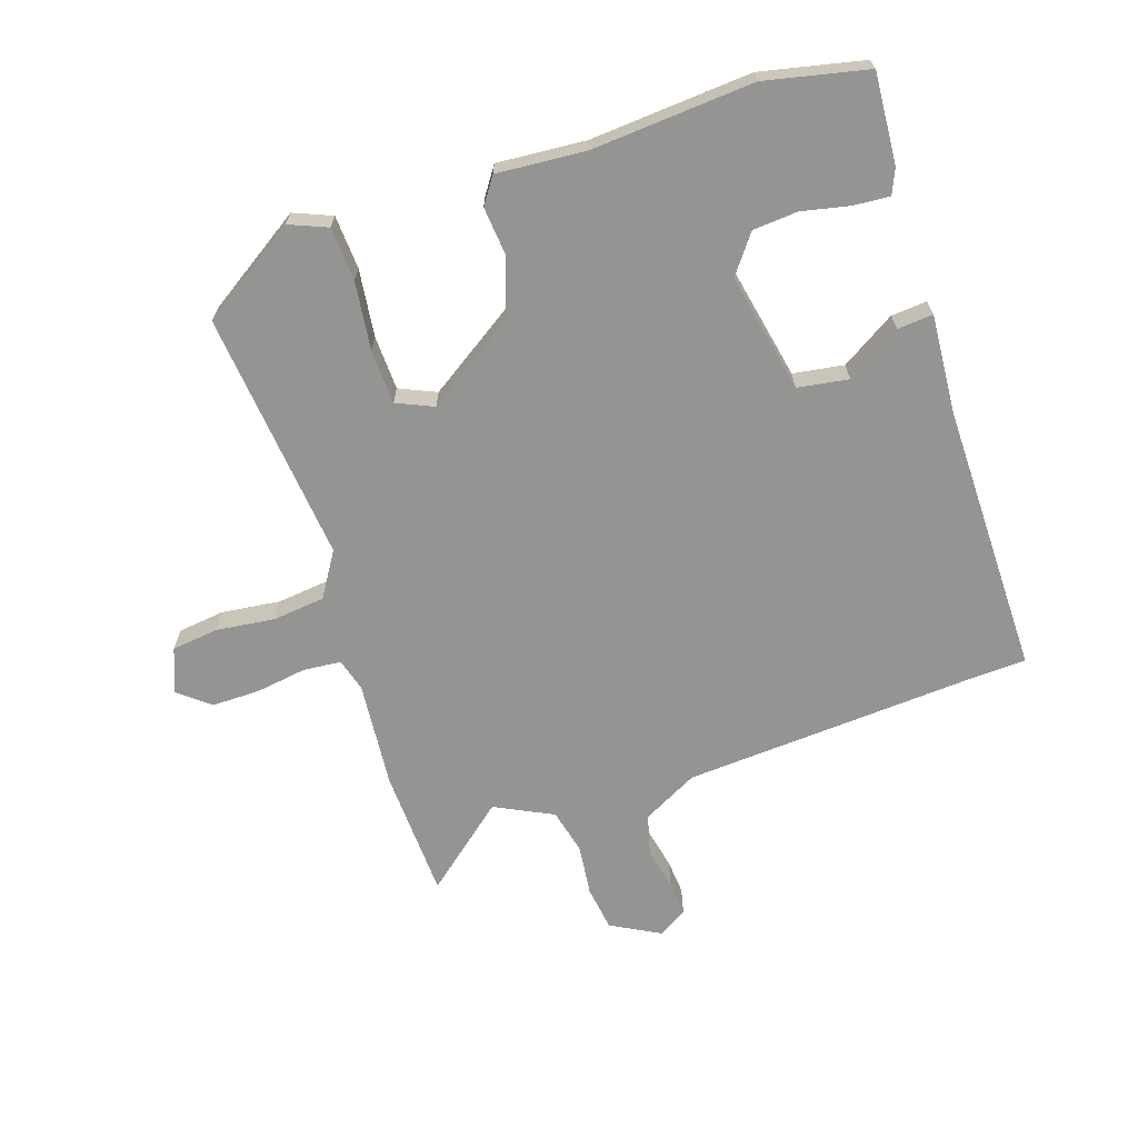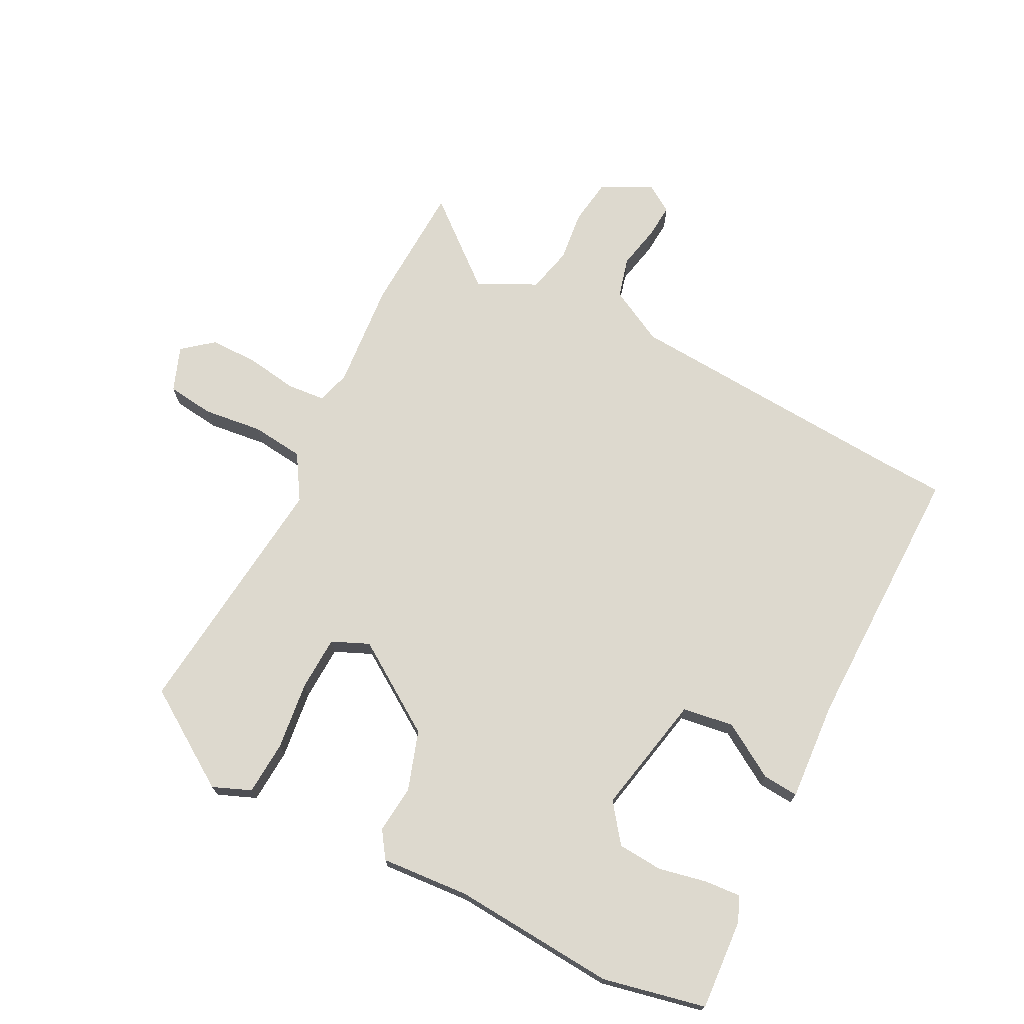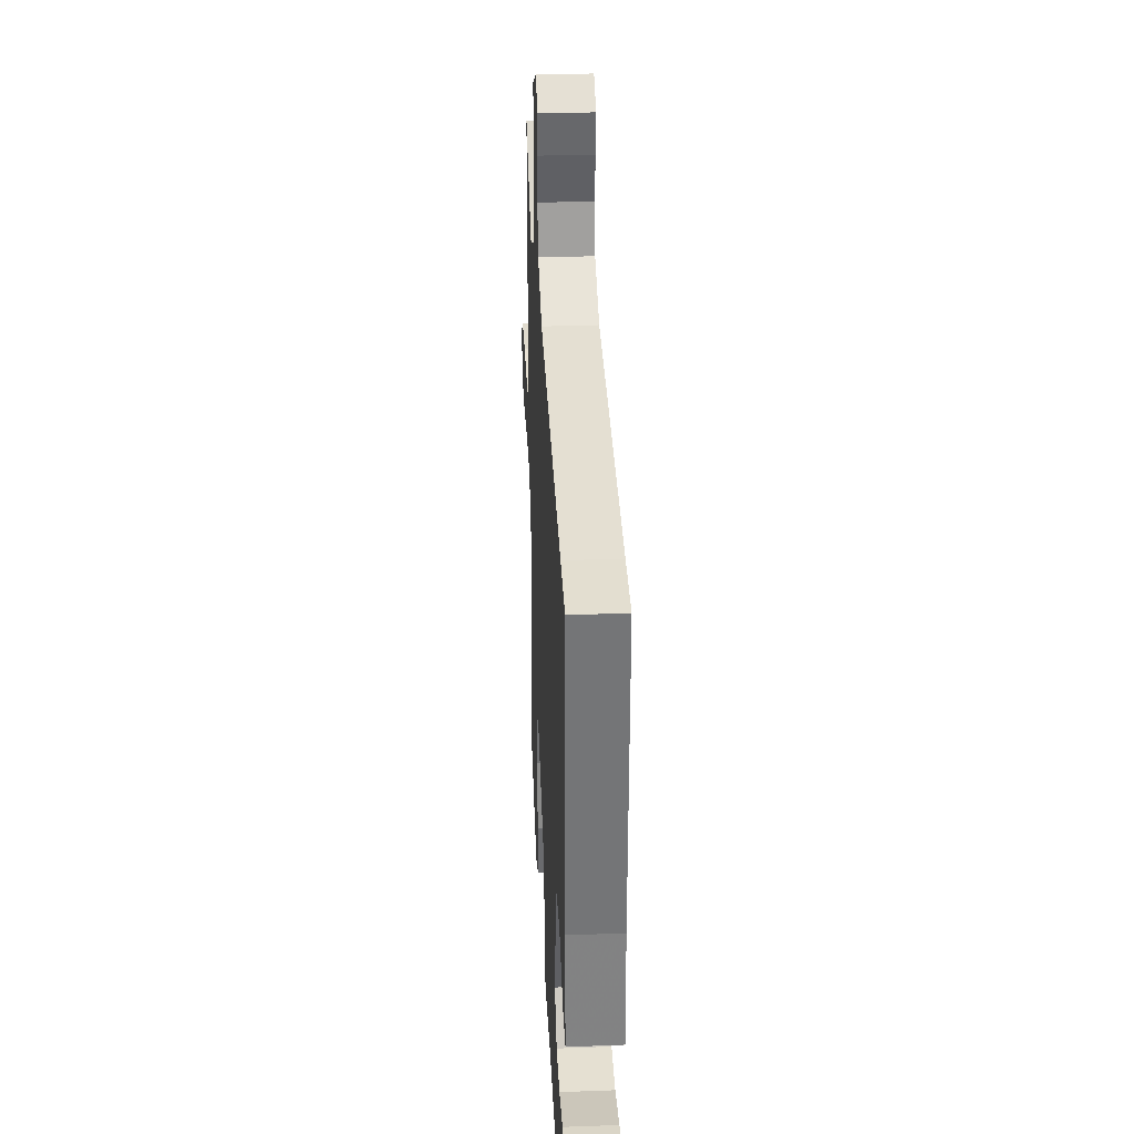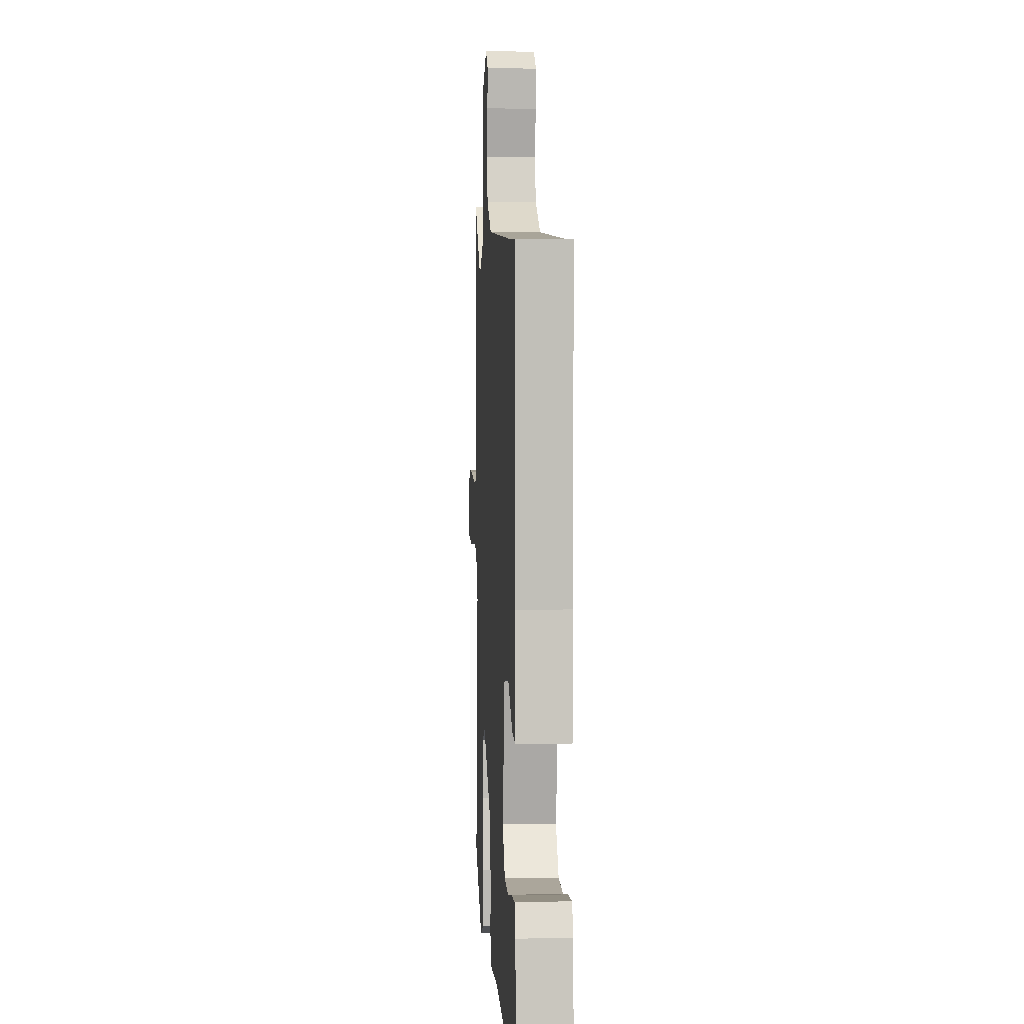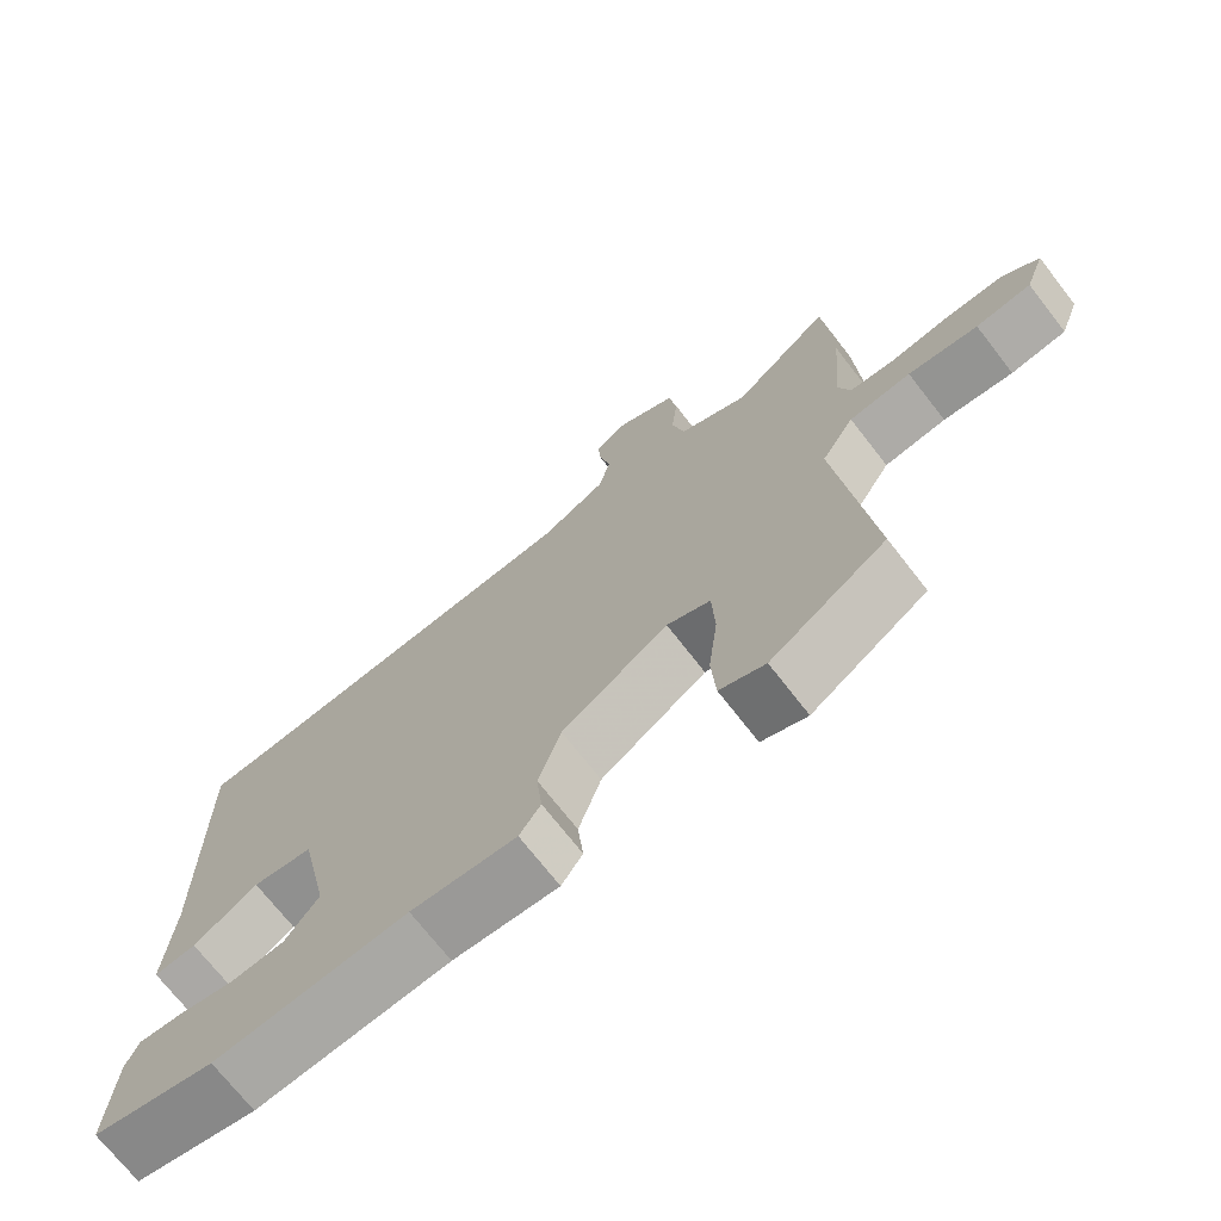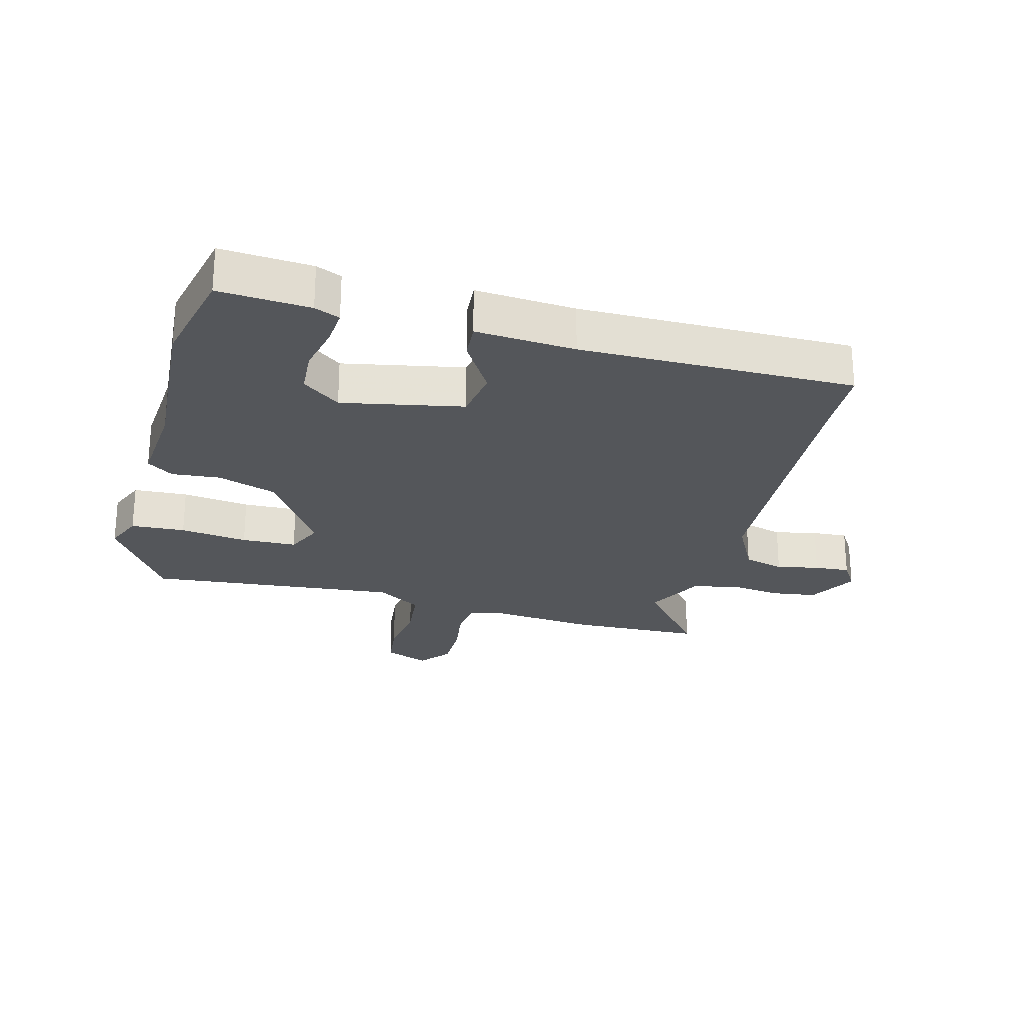
<metadata>
{"format":"obj","ext":"obj","renderer":"f3d","projection":"perspective","resolution":1024,"background":"white","views":[{"elev":-67.0,"azim":-162.1,"up":"+Y"},{"elev":71.7,"azim":-153.2,"up":"+Y"},{"elev":32.9,"azim":-92.9,"up":"+Z"},{"elev":3.3,"azim":-93.4,"up":"+Z"},{"elev":-71.8,"azim":37.9,"up":"+Z"},{"elev":-25.1,"azim":-105.6,"up":"+Y"}]}
</metadata>
<code>
v 0.495 0.07 0.602
v 0.505 0.07 0.39
v 0.491 0.07 0.217
v 0.507 0.07 0.163
v 0.569 0.07 0.158
v 0.651 0.07 0.171
v 0.73 0.07 0.172
v 0.78 0.07 0.132
v 0.753 0.07 0.059
v 0.677 0.07 0.049
v 0.581 0.07 0.06
v 0.496 0.07 0.05
v 0.451 0.07 -0.023
v 0.496 0.07 -0.431
v 0.338 0.07 -0.536
v 0.276 0.07 -0.511
v 0.27 0.07 -0.423
v 0.283 0.07 -0.313
v 0.279 0.07 -0.224
v 0.219 0.07 -0.198
v 0.073 0.07 -0.296
v 0.042 0.07 -0.392
v 0.05 0.07 -0.47
v 0.021 0.07 -0.513
v -0.123 0.07 -0.503
v -0.387 0.07 -0.524
v -0.554 0.07 -0.489
v -0.545 0.07 -0.342
v -0.528 0.07 -0.301
v -0.469 0.07 -0.305
v -0.391 0.07 -0.321
v -0.318 0.07 -0.315
v -0.272 0.07 -0.253
v -0.313 0.07 -0.058
v -0.396 0.07 -0.046
v -0.484 0.07 -0.101
v -0.542 0.07 -0.106
v -0.532 0.07 0.055
v -0.539 0.07 0.498
v -0.441 0.07 0.503
v 0.031 0.07 0.537
v 0.121 0.07 0.585
v 0.138 0.07 0.651
v 0.123 0.07 0.72
v 0.118 0.07 0.777
v 0.164 0.07 0.807
v 0.245 0.07 0.764
v 0.256 0.07 0.691
v 0.247 0.07 0.608
v 0.265 0.07 0.534
v 0.36 0.07 0.488
v 0.495 0 0.602
v 0.505 0 0.39
v 0.491 0 0.217
v 0.507 0 0.163
v 0.569 0 0.158
v 0.651 0 0.171
v 0.73 0 0.172
v 0.78 0 0.132
v 0.753 0 0.059
v 0.677 0 0.049
v 0.581 0 0.06
v 0.496 0 0.05
v 0.451 0 -0.023
v 0.496 0 -0.431
v 0.338 0 -0.536
v 0.276 0 -0.511
v 0.27 0 -0.423
v 0.283 0 -0.313
v 0.279 0 -0.224
v 0.219 0 -0.198
v 0.073 0 -0.296
v 0.042 0 -0.392
v 0.05 0 -0.47
v 0.021 0 -0.513
v -0.123 0 -0.503
v -0.387 0 -0.524
v -0.554 0 -0.489
v -0.545 0 -0.342
v -0.528 0 -0.301
v -0.469 0 -0.305
v -0.391 0 -0.321
v -0.318 0 -0.315
v -0.272 0 -0.253
v -0.313 0 -0.058
v -0.396 0 -0.046
v -0.484 0 -0.101
v -0.542 0 -0.106
v -0.532 0 0.055
v -0.539 0 0.498
v -0.441 0 0.503
v 0.031 0 0.537
v 0.121 0 0.585
v 0.138 0 0.651
v 0.123 0 0.72
v 0.118 0 0.777
v 0.164 0 0.807
v 0.245 0 0.764
v 0.256 0 0.691
v 0.247 0 0.608
v 0.265 0 0.534
v 0.36 0 0.488
f 46 47 48 49
f 46 49 50
f 43 44 45 46
f 43 46 50
f 42 43 50
f 41 42 50 51
f 38 39 40
f 38 40 41 51
f 35 36 37 38
f 34 35 38 51
f 28 29 30 31
f 28 31 32
f 25 26 27 28
f 25 28 32
f 22 23 24 25
f 21 22 25 32
f 20 21 32 33
f 15 16 17 18
f 13 14 15 18
f 13 18 19
f 12 13 19 20
f 8 9 10 11
f 8 11 12
f 5 6 7 8
f 4 5 8 12
f 3 4 12 20
f 51 1 2 3
f 33 34 51
f 3 20 33 51
f 100 99 98 97
f 101 100 97
f 97 96 95 94
f 101 97 94
f 101 94 93
f 102 101 93 92
f 91 90 89
f 102 92 91 89
f 89 88 87 86
f 102 89 86 85
f 82 81 80 79
f 83 82 79
f 79 78 77 76
f 83 79 76
f 76 75 74 73
f 83 76 73 72
f 84 83 72 71
f 69 68 67 66
f 69 66 65 64
f 70 69 64
f 71 70 64 63
f 62 61 60 59
f 63 62 59
f 59 58 57 56
f 63 59 56 55
f 71 63 55 54
f 54 53 52 102
f 102 85 84
f 102 84 71 54
f 1 52 53 2
f 2 53 54 3
f 3 54 55 4
f 4 55 56 5
f 5 56 57 6
f 6 57 58 7
f 7 58 59 8
f 8 59 60 9
f 9 60 61 10
f 10 61 62 11
f 11 62 63 12
f 12 63 64 13
f 13 64 65 14
f 14 65 66 15
f 15 66 67 16
f 16 67 68 17
f 17 68 69 18
f 18 69 70 19
f 19 70 71 20
f 20 71 72 21
f 21 72 73 22
f 22 73 74 23
f 23 74 75 24
f 24 75 76 25
f 25 76 77 26
f 26 77 78 27
f 27 78 79 28
f 28 79 80 29
f 29 80 81 30
f 30 81 82 31
f 31 82 83 32
f 32 83 84 33
f 33 84 85 34
f 34 85 86 35
f 35 86 87 36
f 36 87 88 37
f 37 88 89 38
f 38 89 90 39
f 39 90 91 40
f 40 91 92 41
f 41 92 93 42
f 42 93 94 43
f 43 94 95 44
f 44 95 96 45
f 45 96 97 46
f 46 97 98 47
f 47 98 99 48
f 48 99 100 49
f 49 100 101 50
f 50 101 102 51
f 51 102 52 1

</code>
